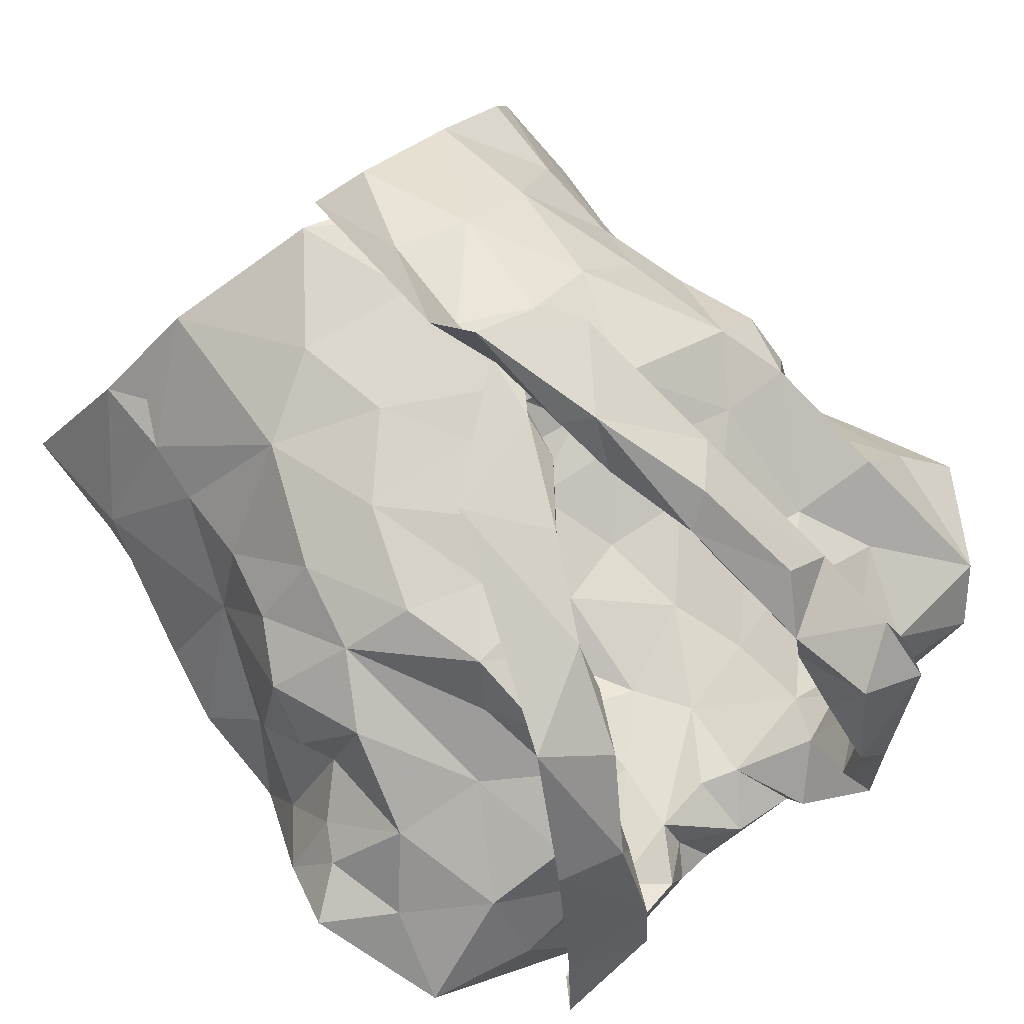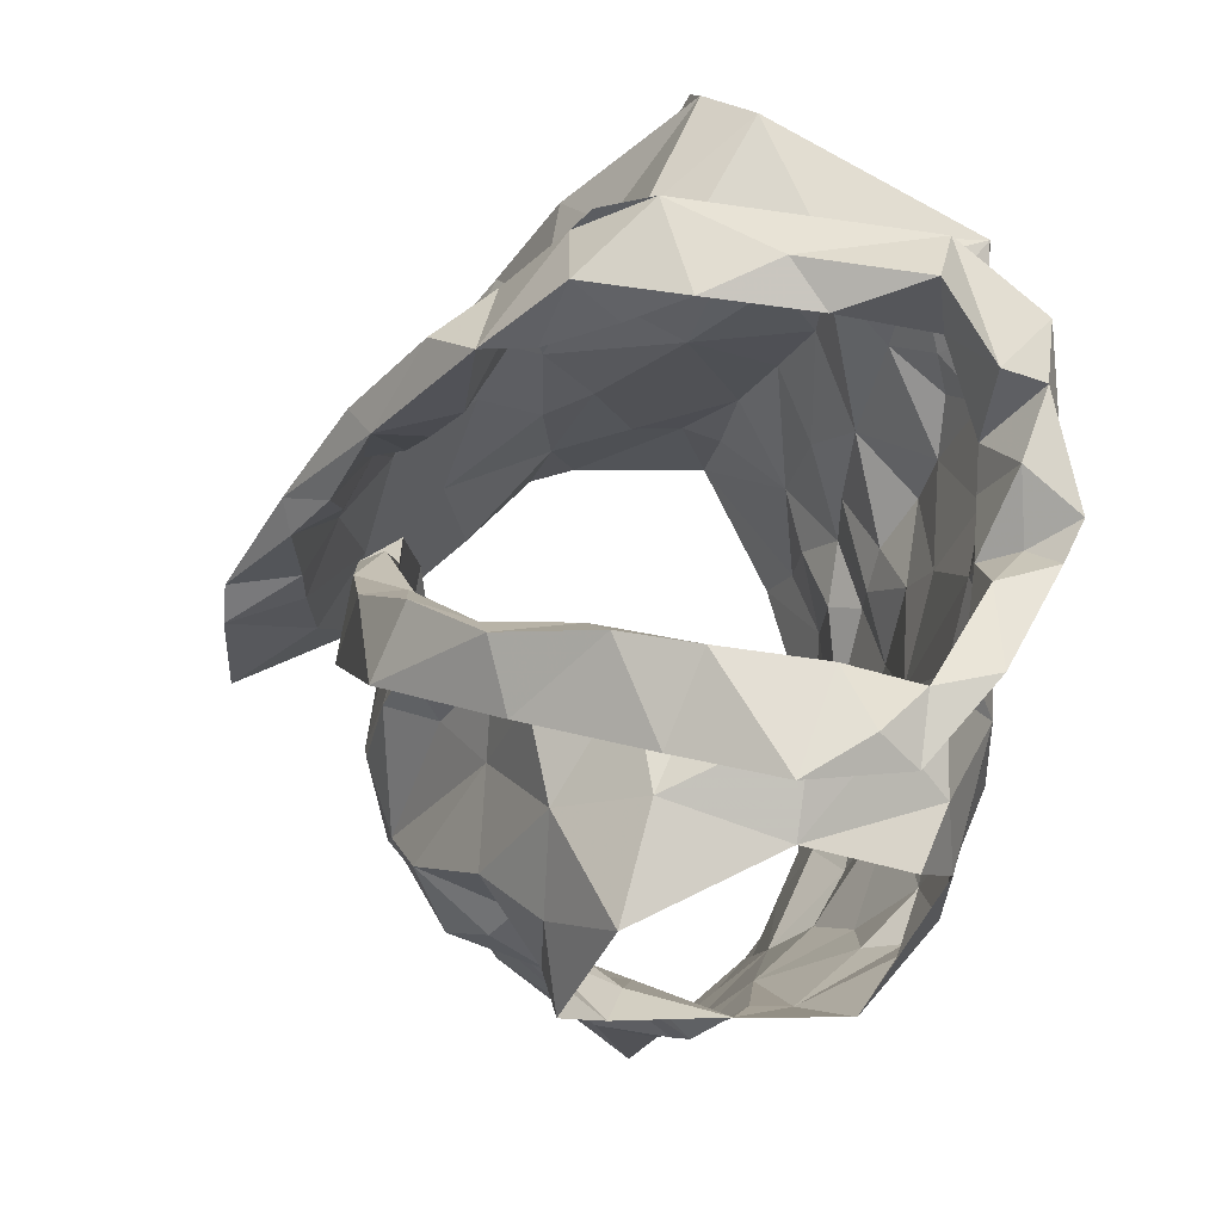
<metadata>
{"format":"obj","ext":"obj","renderer":"f3d","projection":"perspective","resolution":1024,"background":"white","views":[{"elev":73.0,"azim":143.7,"up":"+Z"},{"elev":73.6,"azim":95.8,"up":"+Y"}]}
</metadata>
<code>
v -1.092 0.02381 0.4975
v -1.085 0.03813 0.4935
v -1.069 0.131 0.5019
v -1.067 0.1488 0.4886
v -1.053 0.1837 0.4715
v -1.038 0.1961 0.4656
v -1.058 0.1277 0.4135
v -1.049 0.109 0.4292
v -1.059 0.05994 0.4301
v -1.06 0.03436 0.4389
v -1.084 0.01134 0.4933
v -1.061 0.03892 0.4587
v -1.042 0.1736 0.4526
v -1.055 0.1559 0.4495
v -1.052 0.1416 0.418
v -1.062 0.1245 0.4475
v -1.084 0.05879 0.4916
v -1.053 0.08441 0.4345
v -1.051 0.1352 0.4205
v -1.059 0.1718 0.473
v -1.061 0.1328 0.4711
v -1.073 0.1576 0.4807
v -1.074 0.0905 0.47
v -1.251 0.03394 0.493
v -1.253 0.06484 0.4953
v -1.271 0.1225 0.5039
v -1.307 0.1949 0.4557
v -1.285 0.123 0.407
v -1.279 0.09415 0.4104
v -1.275 0.07044 0.4209
v -1.266 0.01782 0.4369
v -1.265 -0.008937 0.4416
v -1.249 0.007212 0.5004
v -1.268 0.02399 0.4503
v -1.256 0.003778 0.4862
v -1.277 0.1431 0.4619
v -1.295 0.1574 0.4346
v -1.259 0.07189 0.4791
v -1.261 0.0358 0.4668
v -1.28 0.1259 0.4243
v -1.267 0.1481 0.4806
v -1.284 0.1415 0.4386
v -1.275 0.1205 0.4838
v -1.269 0.1003 0.4504
v -1.272 0.04497 0.4323
v -1.121 0.2037 0.5249
v -1.101 0.2507 0.3798
v -1.184 0.2255 0.3451
v -1.175 0.2425 0.3416
v -1.167 0.2339 0.3557
v -1.164 0.2265 0.3678
v -1.112 0.2494 0.4077
v -1.107 0.2407 0.4405
v -1.122 0.2393 0.4544
v -1.128 0.197 0.5165
v -1.152 0.1815 0.5157
v -1.141 0.1478 0.5241
v -1.169 0.1387 0.5243
v -1.154 0.2454 0.3646
v -1.201 0.08451 0.5333
v -1.161 0.2444 0.3466
v -1.128 0.2515 0.3602
v -1.135 0.2293 0.3578
v -1.184 0.09402 0.5445
v -1.146 0.1286 0.5438
v -1.186 0.1023 0.5315
v -1.125 0.2621 0.4361
v -1.125 0.2585 0.4031
v -1.182 0.1299 0.5331
v -1.161 0.1619 0.5201
v -1.108 0.234 0.4849
v -1.135 0.2195 0.4907
v -1.135 0.2374 0.4676
v -1.098 0.2538 0.4443
v -1.092 0.2635 0.411
v -1.108 0.2596 0.3914
v -1.137 0.2343 0.3691
v -1.182 0.1163 0.5423
v -1.167 0.1513 0.5392
v -1.142 0.2162 0.5164
v -1.151 0.1967 0.5184
v -1.115 0.2455 0.4291
v -1.122 0.2531 0.3793
v -1.152 0.1842 0.5332
v -1.135 0.2289 0.4959
v -1.129 0.2398 0.4925
v -1.128 0.2559 0.4605
v -1.079 0.2299 0.3761
v -1.197 0.02594 0.529
v -1.205 0.04144 0.5308
v -1.162 0.01929 0.5363
v -1.115 0.2264 0.4809
v -1.081 0.24 0.4086
v -1.113 0.2404 0.387
v -1.055 0.2369 0.4512
v -1.114 0.01405 0.5186
v -1.166 0.1107 0.5307
v -1.178 0.05725 0.5355
v -1.084 0.08508 0.4969
v -1.09 0.2421 0.4456
v -1.139 0.05362 0.5352
v -1.08 0.1105 0.5046
v -1.154 0.1329 0.5286
v -1.125 0.1683 0.5242
v -1.082 0.1614 0.5109
v -1.127 0.2068 0.4922
v -1.094 0.1388 0.52
v -1.061 0.2099 0.4711
v -1.119 0.1787 0.5069
v -1.113 0.0712 0.5265
v -1.147 0.08469 0.5359
v -1.126 0.109 0.534
v -1.099 0.1105 0.5237
v -1.115 0.1424 0.5297
v -1.105 0.1936 0.4918
v -1.075 0.192 0.4906
v -1.088 0.2257 0.4721
v -1.203 0.09672 0.566
v -1.239 0.2021 0.5031
v -1.25 0.2384 0.4776
v -1.185 0.2224 0.3681
v -1.198 0.2263 0.3689
v -1.24 0.2399 0.4531
v -1.227 0.2038 0.4991
v -1.209 0.1823 0.5102
v -1.208 0.1621 0.521
v -1.209 0.1431 0.5295
v -1.19 0.148 0.5494
v -1.196 0.1228 0.5483
v -1.184 0.1293 0.562
v -1.187 0.2438 0.359
v -1.21 0.2445 0.3534
v -1.223 0.2023 0.5213
v -1.166 0.08664 0.5851
v -1.229 0.2627 0.385
v -1.212 0.1063 0.5574
v -1.193 0.1355 0.5652
v -1.248 0.2477 0.3819
v -1.22 0.2567 0.4478
v -1.23 0.241 0.3532
v -1.225 0.235 0.3809
v -1.247 0.2292 0.4838
v -1.215 0.2217 0.4891
v -1.214 0.2189 0.5061
v -1.227 0.2437 0.4814
v -1.218 0.2389 0.4666
v -1.225 0.1546 0.534
v -1.176 0.0972 0.5847
v -1.233 0.2586 0.4246
v -1.251 0.2476 0.46
v -1.211 0.1698 0.5449
v -1.22 0.2541 0.4125
v -1.202 0.1765 0.5366
v -1.21 0.2507 0.367
v -1.224 0.01116 0.5195
v -1.161 0.03509 0.5882
v -1.178 0.05146 0.5606
v -1.241 0.2373 0.3996
v -1.282 0.2396 0.4358
v -1.292 0.2267 0.4521
v -1.178 0.08392 0.561
v -1.234 0.2319 0.4774
v -1.248 0.0878 0.515
v -1.187 0.02049 0.551
v -1.274 0.137 0.4917
v -1.205 0.1441 0.5416
v -1.252 0.2334 0.4646
v -1.279 0.1686 0.4738
v -1.245 0.1832 0.4923
v -1.261 0.2038 0.4749
v -1.262 0.09472 0.4957
v -1.266 0.1446 0.509
v -1.248 0.2398 0.4163
v -1.203 0.0916 0.5532
v -1.18 0.1013 0.5608
v -1.241 0.1464 0.5158
v -1.255 0.1251 0.5226
v -1.23 0.04768 0.526
v -1.204 0.05335 0.5481
v -1.293 0.183 0.4643
v -1.275 0.1828 0.4901
v -1.226 0.08639 0.5395
v -1.214 0.1225 0.5412
v -1.082 0.1187 0.3698
v -1.091 0.08618 0.3827
v -1.097 0.0526 0.3919
v -1.093 0.01087 0.4102
v -1.057 -0.002867 0.4473
v -1.053 0.1569 0.3845
v -1.071 0.09083 0.4118
v -1.059 0.1266 0.4008
v -1.09 0.04012 0.4066
v -1.079 0.009465 0.4222
v -1.256 0.159 0.3621
v -1.262 0.14 0.3654
v -1.218 0.06691 0.3831
v -1.238 0.05409 0.3959
v -1.228 0.02187 0.4062
v -1.227 -0.001634 0.408
v -1.226 -0.01912 0.4157
v -1.281 0.1315 0.4093
v -1.285 0.1448 0.3836
v -1.252 0.07959 0.3945
v -1.261 0.13 0.3742
v -1.268 0.1161 0.3884
v -1.248 0.02752 0.4136
v -1.253 0.06065 0.4075
v -1.167 0.2004 0.3599
v -1.163 0.1706 0.3622
v -1.165 0.1163 0.3636
v -1.153 0.09772 0.3687
v -1.215 0.1269 0.3573
v -1.202 0.07863 0.3745
v -1.206 0.03924 0.3855
v -1.208 0.03082 0.3963
v -1.207 0.00205 0.3973
v -1.259 0.2209 0.3692
v -1.233 0.218 0.3685
v -1.176 -0.02345 0.395
v -1.27 0.1764 0.3646
v -1.177 0.01827 0.3897
v -1.183 0.05272 0.3775
v -1.228 0.03877 0.3953
v -1.206 0.0572 0.3855
v -1.231 0.08185 0.3732
v -1.201 0.1963 0.3577
v -1.243 0.2267 0.3789
v -1.166 0.0002804 0.3887
v -1.169 0.07899 0.3729
v -1.17 0.1472 0.3524
v -1.203 0.09674 0.3678
v -1.221 0.1603 0.3551
v -1.255 0.1116 0.3694
v -1.247 0.1293 0.3596
v -1.23 0.188 0.3585
v -1.188 0.1771 0.3538
v -1.238 0.09906 0.3693
v -1.19 0.1353 0.3605
v -1.118 0.1718 0.3553
v -1.112 0.1402 0.3582
v -1.125 0.1266 0.3608
v -1.116 0.04669 0.3848
v -1.126 0.02839 0.3947
v -1.135 0.004749 0.3964
v -1.084 0.2071 0.3657
v -1.127 0.2327 0.3731
v -1.099 0.2269 0.3698
v -1.129 0.2001 0.3574
v -1.096 -0.01053 0.4122
v -1.113 0.005853 0.4036
v -1.094 0.06491 0.394
v -1.139 0.03798 0.3814
v -1.082 0.158 0.364
v -1.12 -0.01901 0.398
v -1.081 0.1094 0.3819
v -1.075 0.133 0.3729
v -1.15 0.0221 0.3841
v -1.126 0.06218 0.3782
v -1.099 0.1735 0.3612
v -1.1 0.1126 0.3666
v -1.13 0.08697 0.3737
v -1.119 0.1548 0.3566
v -1.13 0.1119 0.3645
v -1.148 0.1628 0.358
f 102 99 23
f 1 11 2
f 3 102 23
f 14 20 22
f 2 12 17
f 13 6 5
f 12 188 10
f 18 8 23
f 12 2 11
f 188 12 11
f 7 19 8
f 15 13 14
f 16 15 14
f 16 19 15
f 16 14 21
f 20 13 5
f 13 20 14
f 12 9 18
f 3 23 21
f 16 8 19
f 9 12 10
f 17 23 99
f 17 12 23
f 23 12 18
f 22 21 14
f 21 22 4
f 21 4 3
f 8 16 23
f 23 16 21
f 44 40 29
f 37 201 42
f 25 38 24
f 32 34 31
f 35 33 24
f 35 34 32
f 39 34 35
f 37 180 27
f 42 180 37
f 39 35 24
f 34 45 31
f 25 171 38
f 41 168 36
f 24 38 39
f 42 201 40
f 44 42 40
f 44 29 30
f 36 165 41
f 44 171 43
f 42 43 36
f 168 42 36
f 180 42 168
f 38 171 44
f 201 28 40
f 29 40 28
f 43 171 26
f 36 43 165
f 42 44 43
f 44 45 39
f 38 44 39
f 45 34 39
f 44 30 45
f 64 60 78
f 64 78 65
f 60 66 78
f 103 57 70
f 58 70 69
f 66 97 69
f 104 70 57
f 46 65 84
f 59 61 62
f 84 80 46
f 71 46 86
f 94 246 83
f 48 63 61
f 79 65 78
f 94 68 52
f 54 53 67
f 85 55 106
f 73 54 67
f 48 61 49
f 59 50 61
f 61 50 49
f 76 47 75
f 69 78 66
f 61 63 62
f 77 51 59
f 50 59 51
f 104 56 70
f 81 56 55
f 85 80 81
f 73 92 54
f 67 74 87
f 58 69 97
f 70 58 103
f 56 81 84
f 46 80 86
f 81 55 85
f 72 85 106
f 72 92 73
f 72 73 85
f 87 74 71
f 82 67 53
f 67 82 52
f 67 52 68
f 83 68 94
f 83 47 76
f 77 59 83
f 68 76 75
f 76 68 83
f 47 83 62
f 78 69 79
f 56 84 79
f 70 79 69
f 70 56 79
f 80 85 86
f 86 85 73
f 84 81 80
f 71 86 87
f 73 67 87
f 75 74 67
f 68 75 67
f 77 83 246
f 63 47 62
f 62 83 59
f 84 65 79
f 73 87 86
f 57 114 104
f 98 60 90
f 90 91 98
f 58 97 103
f 95 93 100
f 3 4 105
f 117 54 92
f 95 108 6
f 110 17 99
f 110 99 113
f 89 91 90
f 116 22 20
f 60 98 66
f 94 93 247
f 52 93 94
f 88 247 93
f 116 5 108
f 96 11 1
f 96 1 2
f 17 110 2
f 53 52 82
f 113 102 107
f 109 55 104
f 100 117 95
f 2 110 96
f 100 52 53
f 100 93 52
f 99 102 113
f 103 97 112
f 22 116 105
f 72 106 92
f 54 117 100
f 91 96 101
f 98 91 101
f 96 110 101
f 102 3 107
f 4 22 105
f 5 116 20
f 108 5 6
f 115 106 109
f 55 109 106
f 54 100 53
f 108 95 117
f 111 66 98
f 97 66 111
f 111 110 112
f 112 57 103
f 3 105 107
f 113 107 114
f 113 112 110
f 112 97 111
f 104 55 56
f 114 112 113
f 112 114 57
f 111 98 101
f 104 107 109
f 114 107 104
f 109 107 115
f 115 116 117
f 107 105 115
f 117 92 115
f 105 116 115
f 106 115 92
f 116 108 117
f 111 101 110
f 146 139 123
f 122 131 121
f 50 51 131
f 143 124 144
f 49 131 132
f 121 131 51
f 49 50 131
f 154 132 122
f 138 154 135
f 139 173 123
f 175 134 148
f 140 48 132
f 173 139 152
f 130 175 148
f 130 128 129
f 166 153 127
f 48 49 132
f 144 125 153
f 136 148 118
f 142 144 119
f 175 161 134
f 137 136 147
f 148 136 137
f 127 153 126
f 122 132 131
f 154 122 141
f 150 138 149
f 158 173 152
f 139 150 149
f 139 145 150
f 140 132 154
f 154 138 140
f 152 141 158
f 141 135 154
f 119 144 133
f 144 142 145
f 139 146 145
f 124 125 144
f 142 150 145
f 123 162 146
f 144 153 133
f 151 147 119
f 128 153 166
f 143 144 145
f 142 120 150
f 143 146 162
f 145 146 143
f 153 151 133
f 119 133 151
f 137 151 153
f 147 151 137
f 128 130 137
f 153 128 137
f 139 149 152
f 149 135 152
f 135 149 138
f 126 153 125
f 137 130 148
f 152 135 141
f 33 155 24
f 41 165 172
f 181 172 169
f 155 164 179
f 172 165 26
f 178 25 24
f 158 141 227
f 217 159 173
f 160 167 159
f 157 164 156
f 227 217 158
f 157 156 134
f 180 181 160
f 170 162 167
f 181 170 160
f 130 174 175
f 168 181 180
f 129 128 183
f 179 157 161
f 160 27 180
f 217 173 158
f 155 179 178
f 162 124 143
f 124 162 170
f 167 162 123
f 171 25 163
f 166 183 128
f 26 165 43
f 159 123 173
f 175 174 161
f 125 176 126
f 170 169 124
f 167 160 170
f 177 183 176
f 171 177 26
f 26 177 172
f 172 181 41
f 41 181 168
f 130 129 174
f 167 123 159
f 155 178 24
f 125 124 169
f 169 176 125
f 171 163 177
f 127 176 183
f 177 182 183
f 127 183 166
f 179 161 174
f 174 129 183
f 176 172 177
f 127 126 176
f 176 169 172
f 170 181 169
f 179 164 157
f 178 179 182
f 25 178 163
f 182 179 174
f 163 178 182
f 134 161 157
f 182 174 183
f 182 177 163
f 190 191 7
f 19 7 15
f 191 256 189
f 7 191 15
f 193 188 249
f 188 193 10
f 187 193 249
f 192 186 251
f 9 10 192
f 8 18 190
f 193 192 10
f 184 256 191
f 191 255 184
f 15 191 189
f 193 187 192
f 190 251 185
f 255 190 185
f 190 255 191
f 18 9 190
f 7 8 190
f 190 192 251
f 190 9 192
f 237 225 203
f 205 204 233
f 237 205 233
f 202 194 195
f 202 220 194
f 198 199 206
f 207 206 30
f 202 204 205
f 206 223 198
f 204 202 195
f 200 32 199
f 32 31 206
f 29 201 203
f 207 197 223
f 207 223 206
f 201 202 205
f 203 205 237
f 201 29 28
f 206 45 30
f 203 225 196
f 207 203 197
f 45 206 31
f 199 32 206
f 201 205 203
f 203 196 197
f 203 207 29
f 29 207 30
f 257 228 221
f 141 218 227
f 224 222 214
f 231 213 225
f 121 226 122
f 222 213 229
f 210 238 230
f 215 221 216
f 230 236 209
f 237 233 234
f 51 208 226
f 217 218 220
f 220 235 194
f 235 218 226
f 200 216 219
f 220 218 235
f 257 221 222
f 122 218 141
f 215 216 198
f 234 194 232
f 215 198 223
f 234 204 195
f 227 218 217
f 219 216 228
f 257 222 252
f 222 229 252
f 222 224 213
f 232 235 226
f 226 236 232
f 223 224 214
f 223 214 215
f 223 197 224
f 225 213 196
f 196 213 224
f 197 196 224
f 234 232 212
f 195 194 234
f 212 231 237
f 233 204 234
f 51 226 121
f 221 228 216
f 231 229 213
f 229 210 211
f 238 210 229
f 229 231 238
f 214 222 221
f 198 216 199
f 236 226 208
f 122 226 218
f 212 238 231
f 214 221 215
f 234 212 237
f 237 231 225
f 232 194 235
f 209 236 208
f 238 212 232
f 236 238 232
f 230 238 236
f 216 200 199
f 185 261 260
f 249 254 187
f 244 254 228
f 251 258 261
f 243 192 250
f 261 263 260
f 239 248 259
f 244 250 254
f 255 185 260
f 240 260 241
f 239 259 262
f 208 77 248
f 247 248 246
f 246 94 247
f 260 263 241
f 244 228 257
f 242 243 252
f 258 229 261
f 246 248 77
f 252 229 258
f 88 245 247
f 253 189 256
f 254 219 228
f 209 264 230
f 257 243 244
f 51 77 208
f 253 256 260
f 245 189 253
f 253 259 245
f 254 250 187
f 192 187 250
f 192 243 242
f 261 185 251
f 243 257 252
f 210 263 211
f 261 211 263
f 230 264 210
f 209 208 248
f 245 248 247
f 248 239 264
f 248 264 209
f 244 243 250
f 192 242 186
f 242 258 251
f 242 251 186
f 184 255 260
f 256 184 260
f 240 262 259
f 258 242 252
f 239 262 264
f 262 240 241
f 210 264 263
f 253 260 240
f 229 211 261
f 263 264 241
f 253 240 259
f 262 241 264
f 248 245 259
f 99 102 23
f 11 1 2
f 102 3 23
f 20 14 22
f 12 2 17
f 6 13 5
f 188 12 10
f 8 18 23
f 2 12 11
f 12 188 11
f 19 7 8
f 13 15 14
f 15 16 14
f 19 16 15
f 14 16 21
f 13 20 5
f 20 13 14
f 9 12 18
f 23 3 21
f 8 16 19
f 12 9 10
f 23 17 99
f 12 17 23
f 12 23 18
f 21 22 14
f 22 21 4
f 4 21 3
f 16 8 23
f 16 23 21
f 40 44 29
f 201 37 42
f 38 25 24
f 34 32 31
f 33 35 24
f 34 35 32
f 34 39 35
f 180 37 27
f 180 42 37
f 35 39 24
f 45 34 31
f 171 25 38
f 168 41 36
f 38 24 39
f 201 42 40
f 42 44 40
f 29 44 30
f 165 36 41
f 171 44 43
f 43 42 36
f 42 168 36
f 42 180 168
f 171 38 44
f 28 201 40
f 40 29 28
f 171 43 26
f 43 36 165
f 44 42 43
f 45 44 39
f 44 38 39
f 34 45 39
f 30 44 45
f 60 64 78
f 78 64 65
f 66 60 78
f 57 103 70
f 70 58 69
f 97 66 69
f 70 104 57
f 65 46 84
f 61 59 62
f 80 84 46
f 46 71 86
f 246 94 83
f 63 48 61
f 65 79 78
f 68 94 52
f 53 54 67
f 55 85 106
f 54 73 67
f 61 48 49
f 50 59 61
f 50 61 49
f 47 76 75
f 78 69 66
f 63 61 62
f 51 77 59
f 59 50 51
f 56 104 70
f 56 81 55
f 80 85 81
f 92 73 54
f 74 67 87
f 69 58 97
f 58 70 103
f 81 56 84
f 80 46 86
f 55 81 85
f 85 72 106
f 92 72 73
f 73 72 85
f 74 87 71
f 67 82 53
f 82 67 52
f 52 67 68
f 68 83 94
f 47 83 76
f 59 77 83
f 76 68 75
f 68 76 83
f 83 47 62
f 69 78 79
f 84 56 79
f 79 70 69
f 56 70 79
f 85 80 86
f 85 86 73
f 81 84 80
f 86 71 87
f 67 73 87
f 74 75 67
f 75 68 67
f 83 77 246
f 47 63 62
f 83 62 59
f 65 84 79
f 87 73 86
f 114 57 104
f 60 98 90
f 91 90 98
f 97 58 103
f 93 95 100
f 4 3 105
f 54 117 92
f 108 95 6
f 17 110 99
f 99 110 113
f 91 89 90
f 22 116 20
f 98 60 66
f 93 94 247
f 93 52 94
f 247 88 93
f 5 116 108
f 11 96 1
f 1 96 2
f 110 17 2
f 52 53 82
f 102 113 107
f 55 109 104
f 117 100 95
f 110 2 96
f 52 100 53
f 93 100 52
f 102 99 113
f 97 103 112
f 116 22 105
f 106 72 92
f 117 54 100
f 96 91 101
f 91 98 101
f 110 96 101
f 3 102 107
f 22 4 105
f 116 5 20
f 5 108 6
f 106 115 109
f 109 55 106
f 100 54 53
f 95 108 117
f 66 111 98
f 66 97 111
f 110 111 112
f 57 112 103
f 105 3 107
f 107 113 114
f 112 113 110
f 97 112 111
f 55 104 56
f 112 114 113
f 114 112 57
f 98 111 101
f 107 104 109
f 107 114 104
f 107 109 115
f 116 115 117
f 105 107 115
f 92 117 115
f 116 105 115
f 115 106 92
f 108 116 117
f 101 111 110
f 139 146 123
f 131 122 121
f 51 50 131
f 124 143 144
f 131 49 132
f 131 121 51
f 50 49 131
f 132 154 122
f 154 138 135
f 173 139 123
f 134 175 148
f 48 140 132
f 139 173 152
f 175 130 148
f 128 130 129
f 153 166 127
f 49 48 132
f 125 144 153
f 148 136 118
f 144 142 119
f 161 175 134
f 136 137 147
f 136 148 137
f 153 127 126
f 132 122 131
f 122 154 141
f 138 150 149
f 173 158 152
f 150 139 149
f 145 139 150
f 132 140 154
f 138 154 140
f 141 152 158
f 135 141 154
f 144 119 133
f 142 144 145
f 146 139 145
f 125 124 144
f 150 142 145
f 162 123 146
f 153 144 133
f 147 151 119
f 153 128 166
f 144 143 145
f 120 142 150
f 146 143 162
f 146 145 143
f 151 153 133
f 133 119 151
f 151 137 153
f 151 147 137
f 130 128 137
f 128 153 137
f 149 139 152
f 135 149 152
f 149 135 138
f 153 126 125
f 130 137 148
f 135 152 141
f 155 33 24
f 165 41 172
f 172 181 169
f 164 155 179
f 165 172 26
f 25 178 24
f 141 158 227
f 159 217 173
f 167 160 159
f 164 157 156
f 217 227 158
f 156 157 134
f 181 180 160
f 162 170 167
f 170 181 160
f 174 130 175
f 181 168 180
f 128 129 183
f 157 179 161
f 27 160 180
f 173 217 158
f 179 155 178
f 124 162 143
f 162 124 170
f 162 167 123
f 25 171 163
f 183 166 128
f 165 26 43
f 123 159 173
f 174 175 161
f 176 125 126
f 169 170 124
f 160 167 170
f 183 177 176
f 177 171 26
f 177 26 172
f 181 172 41
f 181 41 168
f 129 130 174
f 123 167 159
f 178 155 24
f 124 125 169
f 176 169 125
f 163 171 177
f 176 127 183
f 182 177 183
f 183 127 166
f 161 179 174
f 129 174 183
f 172 176 177
f 126 127 176
f 169 176 172
f 181 170 169
f 164 179 157
f 179 178 182
f 178 25 163
f 179 182 174
f 178 163 182
f 161 134 157
f 174 182 183
f 177 182 163
f 191 190 7
f 7 19 15
f 256 191 189
f 191 7 15
f 188 193 249
f 193 188 10
f 193 187 249
f 186 192 251
f 10 9 192
f 18 8 190
f 192 193 10
f 256 184 191
f 255 191 184
f 191 15 189
f 187 193 192
f 251 190 185
f 190 255 185
f 255 190 191
f 9 18 190
f 8 7 190
f 192 190 251
f 9 190 192
f 225 237 203
f 204 205 233
f 205 237 233
f 194 202 195
f 220 202 194
f 199 198 206
f 206 207 30
f 204 202 205
f 223 206 198
f 202 204 195
f 32 200 199
f 31 32 206
f 201 29 203
f 197 207 223
f 223 207 206
f 202 201 205
f 205 203 237
f 29 201 28
f 45 206 30
f 225 203 196
f 203 207 197
f 206 45 31
f 32 199 206
f 205 201 203
f 196 203 197
f 207 203 29
f 207 29 30
f 228 257 221
f 218 141 227
f 222 224 214
f 213 231 225
f 226 121 122
f 213 222 229
f 238 210 230
f 221 215 216
f 236 230 209
f 233 237 234
f 208 51 226
f 218 217 220
f 235 220 194
f 218 235 226
f 216 200 219
f 218 220 235
f 221 257 222
f 218 122 141
f 216 215 198
f 194 234 232
f 198 215 223
f 204 234 195
f 218 227 217
f 216 219 228
f 222 257 252
f 229 222 252
f 224 222 213
f 235 232 226
f 236 226 232
f 224 223 214
f 214 223 215
f 197 223 224
f 213 225 196
f 213 196 224
f 196 197 224
f 232 234 212
f 194 195 234
f 231 212 237
f 204 233 234
f 226 51 121
f 228 221 216
f 229 231 213
f 210 229 211
f 210 238 229
f 231 229 238
f 222 214 221
f 216 198 199
f 226 236 208
f 226 122 218
f 238 212 231
f 221 214 215
f 212 234 237
f 231 237 225
f 194 232 235
f 236 209 208
f 212 238 232
f 238 236 232
f 238 230 236
f 200 216 199
f 261 185 260
f 254 249 187
f 254 244 228
f 258 251 261
f 192 243 250
f 263 261 260
f 248 239 259
f 250 244 254
f 185 255 260
f 260 240 241
f 259 239 262
f 77 208 248
f 248 247 246
f 94 246 247
f 263 260 241
f 228 244 257
f 243 242 252
f 229 258 261
f 248 246 77
f 229 252 258
f 245 88 247
f 189 253 256
f 219 254 228
f 264 209 230
f 243 257 244
f 77 51 208
f 256 253 260
f 189 245 253
f 259 253 245
f 250 254 187
f 187 192 250
f 243 192 242
f 185 261 251
f 257 243 252
f 263 210 211
f 211 261 263
f 264 230 210
f 208 209 248
f 248 245 247
f 239 248 264
f 264 248 209
f 243 244 250
f 242 192 186
f 258 242 251
f 251 242 186
f 255 184 260
f 184 256 260
f 262 240 259
f 242 258 252
f 262 239 264
f 240 262 241
f 264 210 263
f 260 253 240
f 211 229 261
f 264 263 241
f 240 253 259
f 241 262 264
f 245 248 259

</code>
